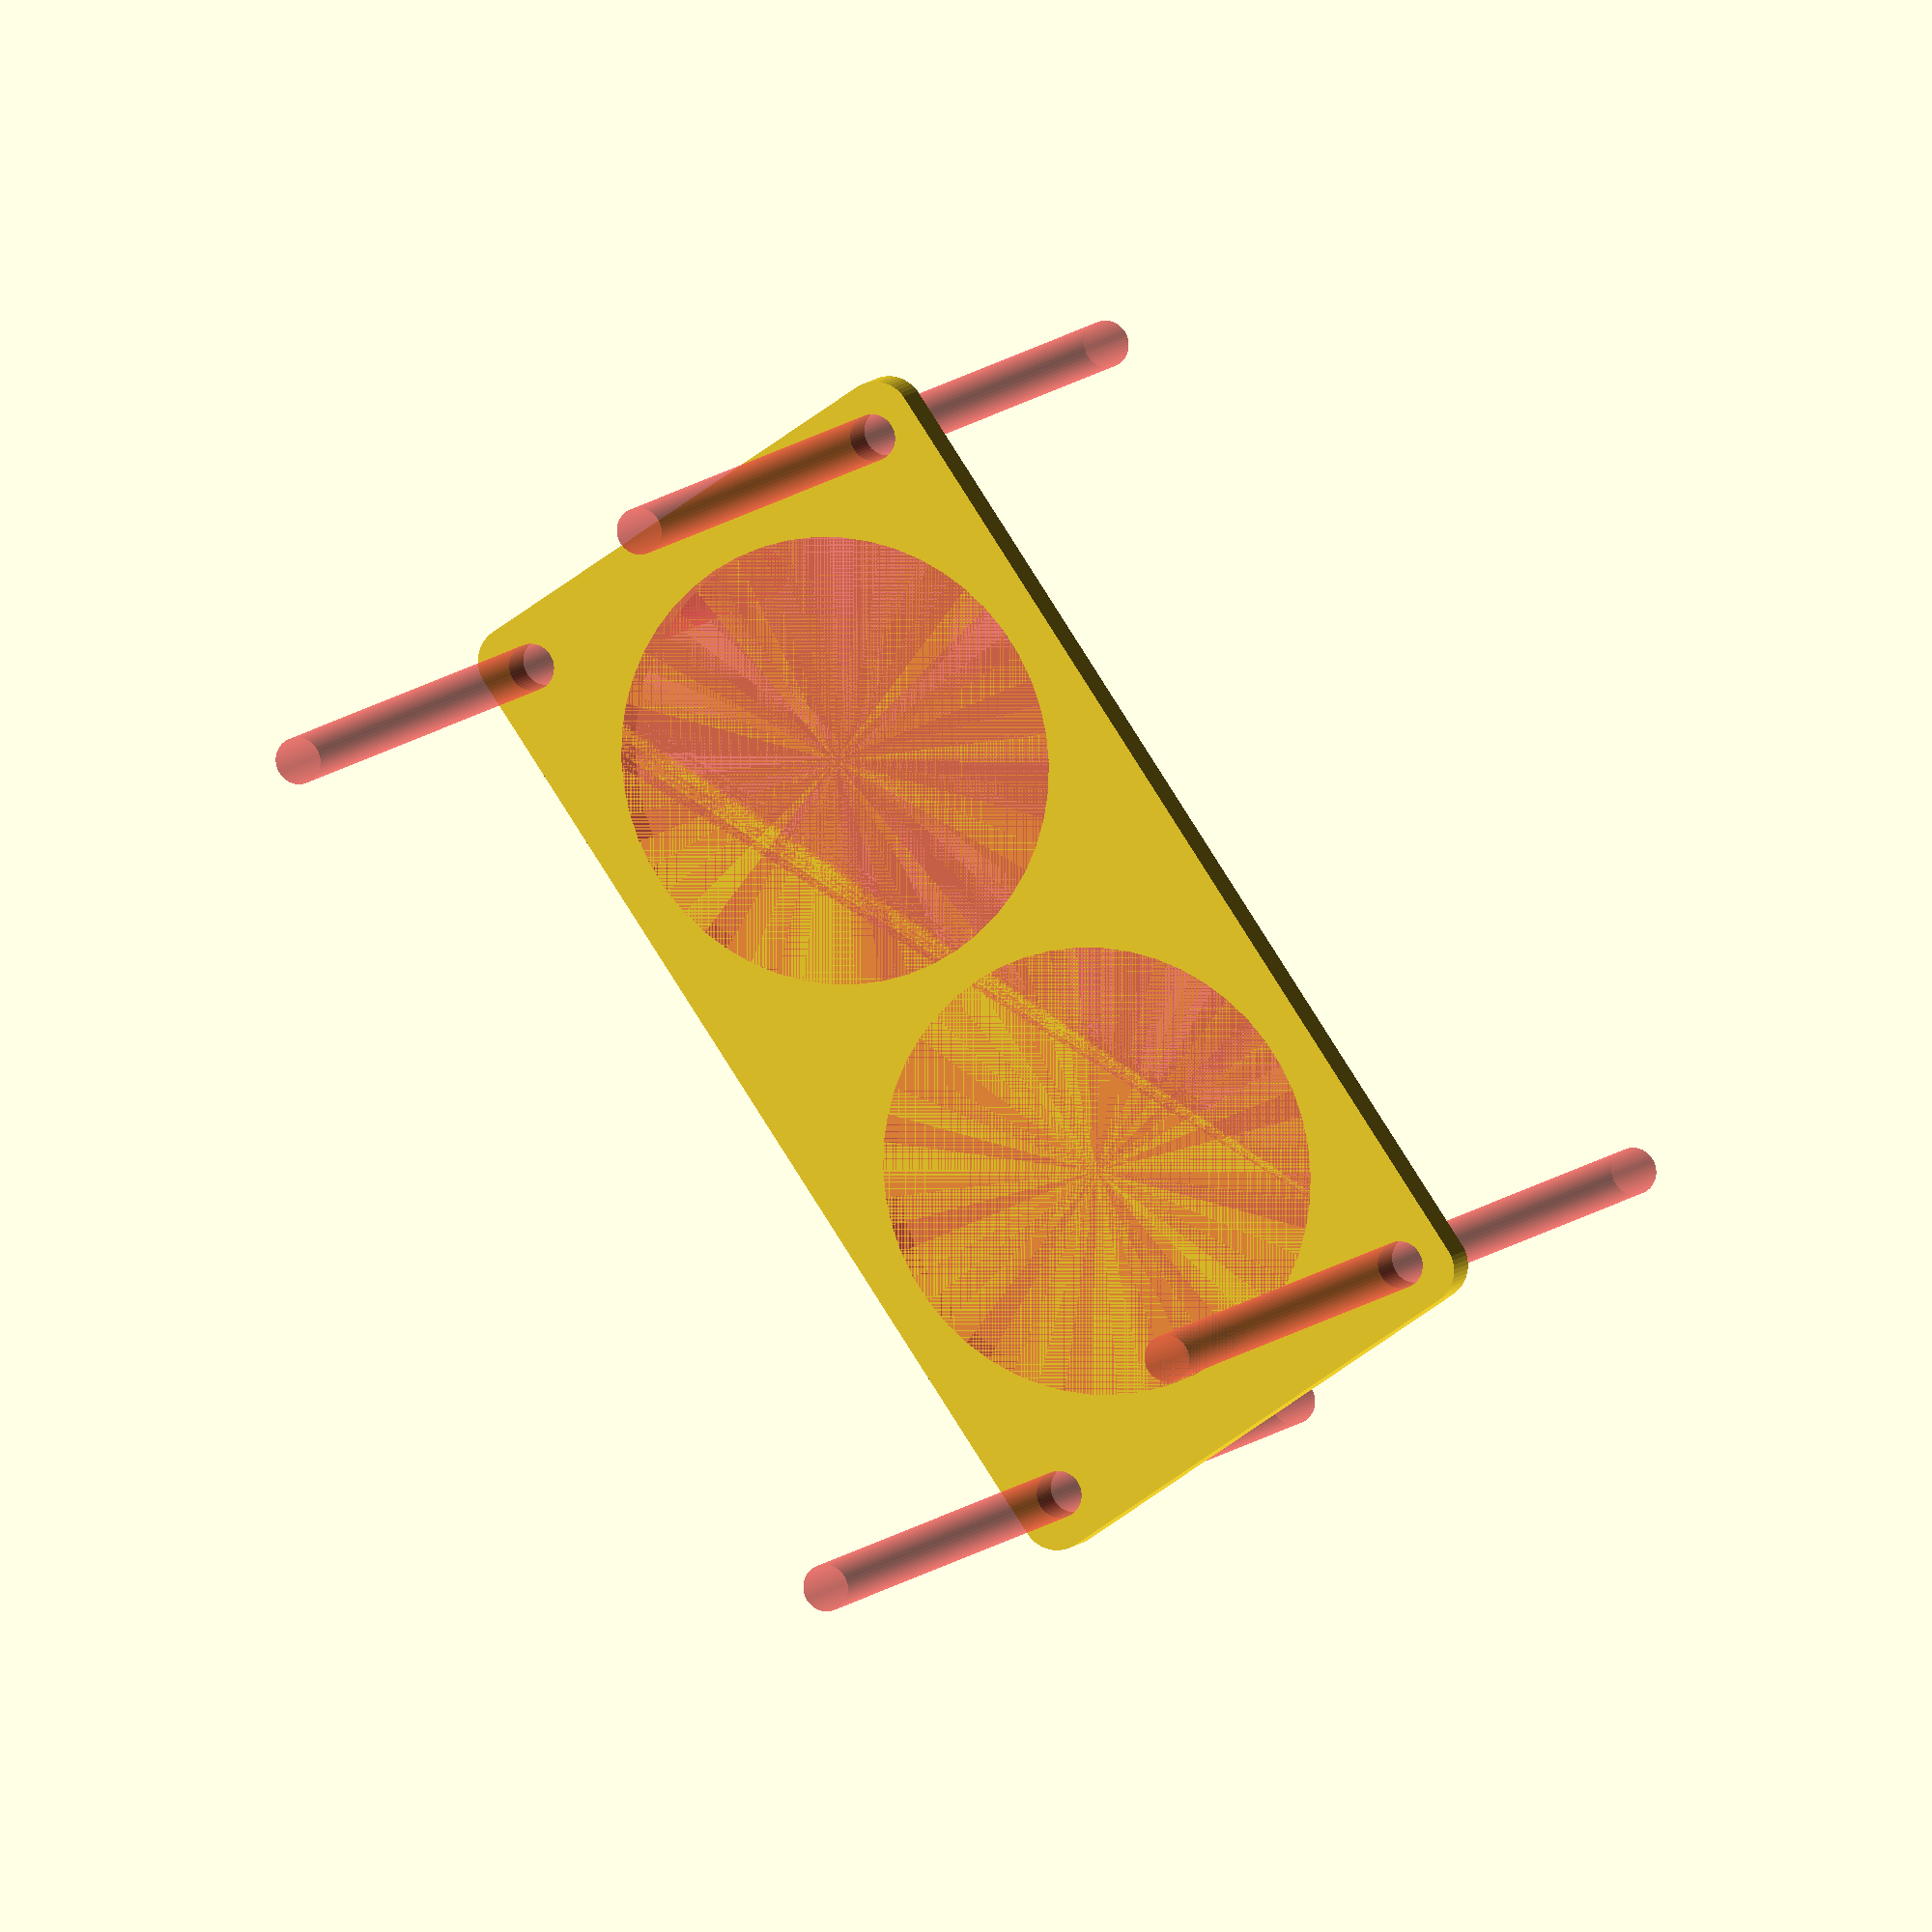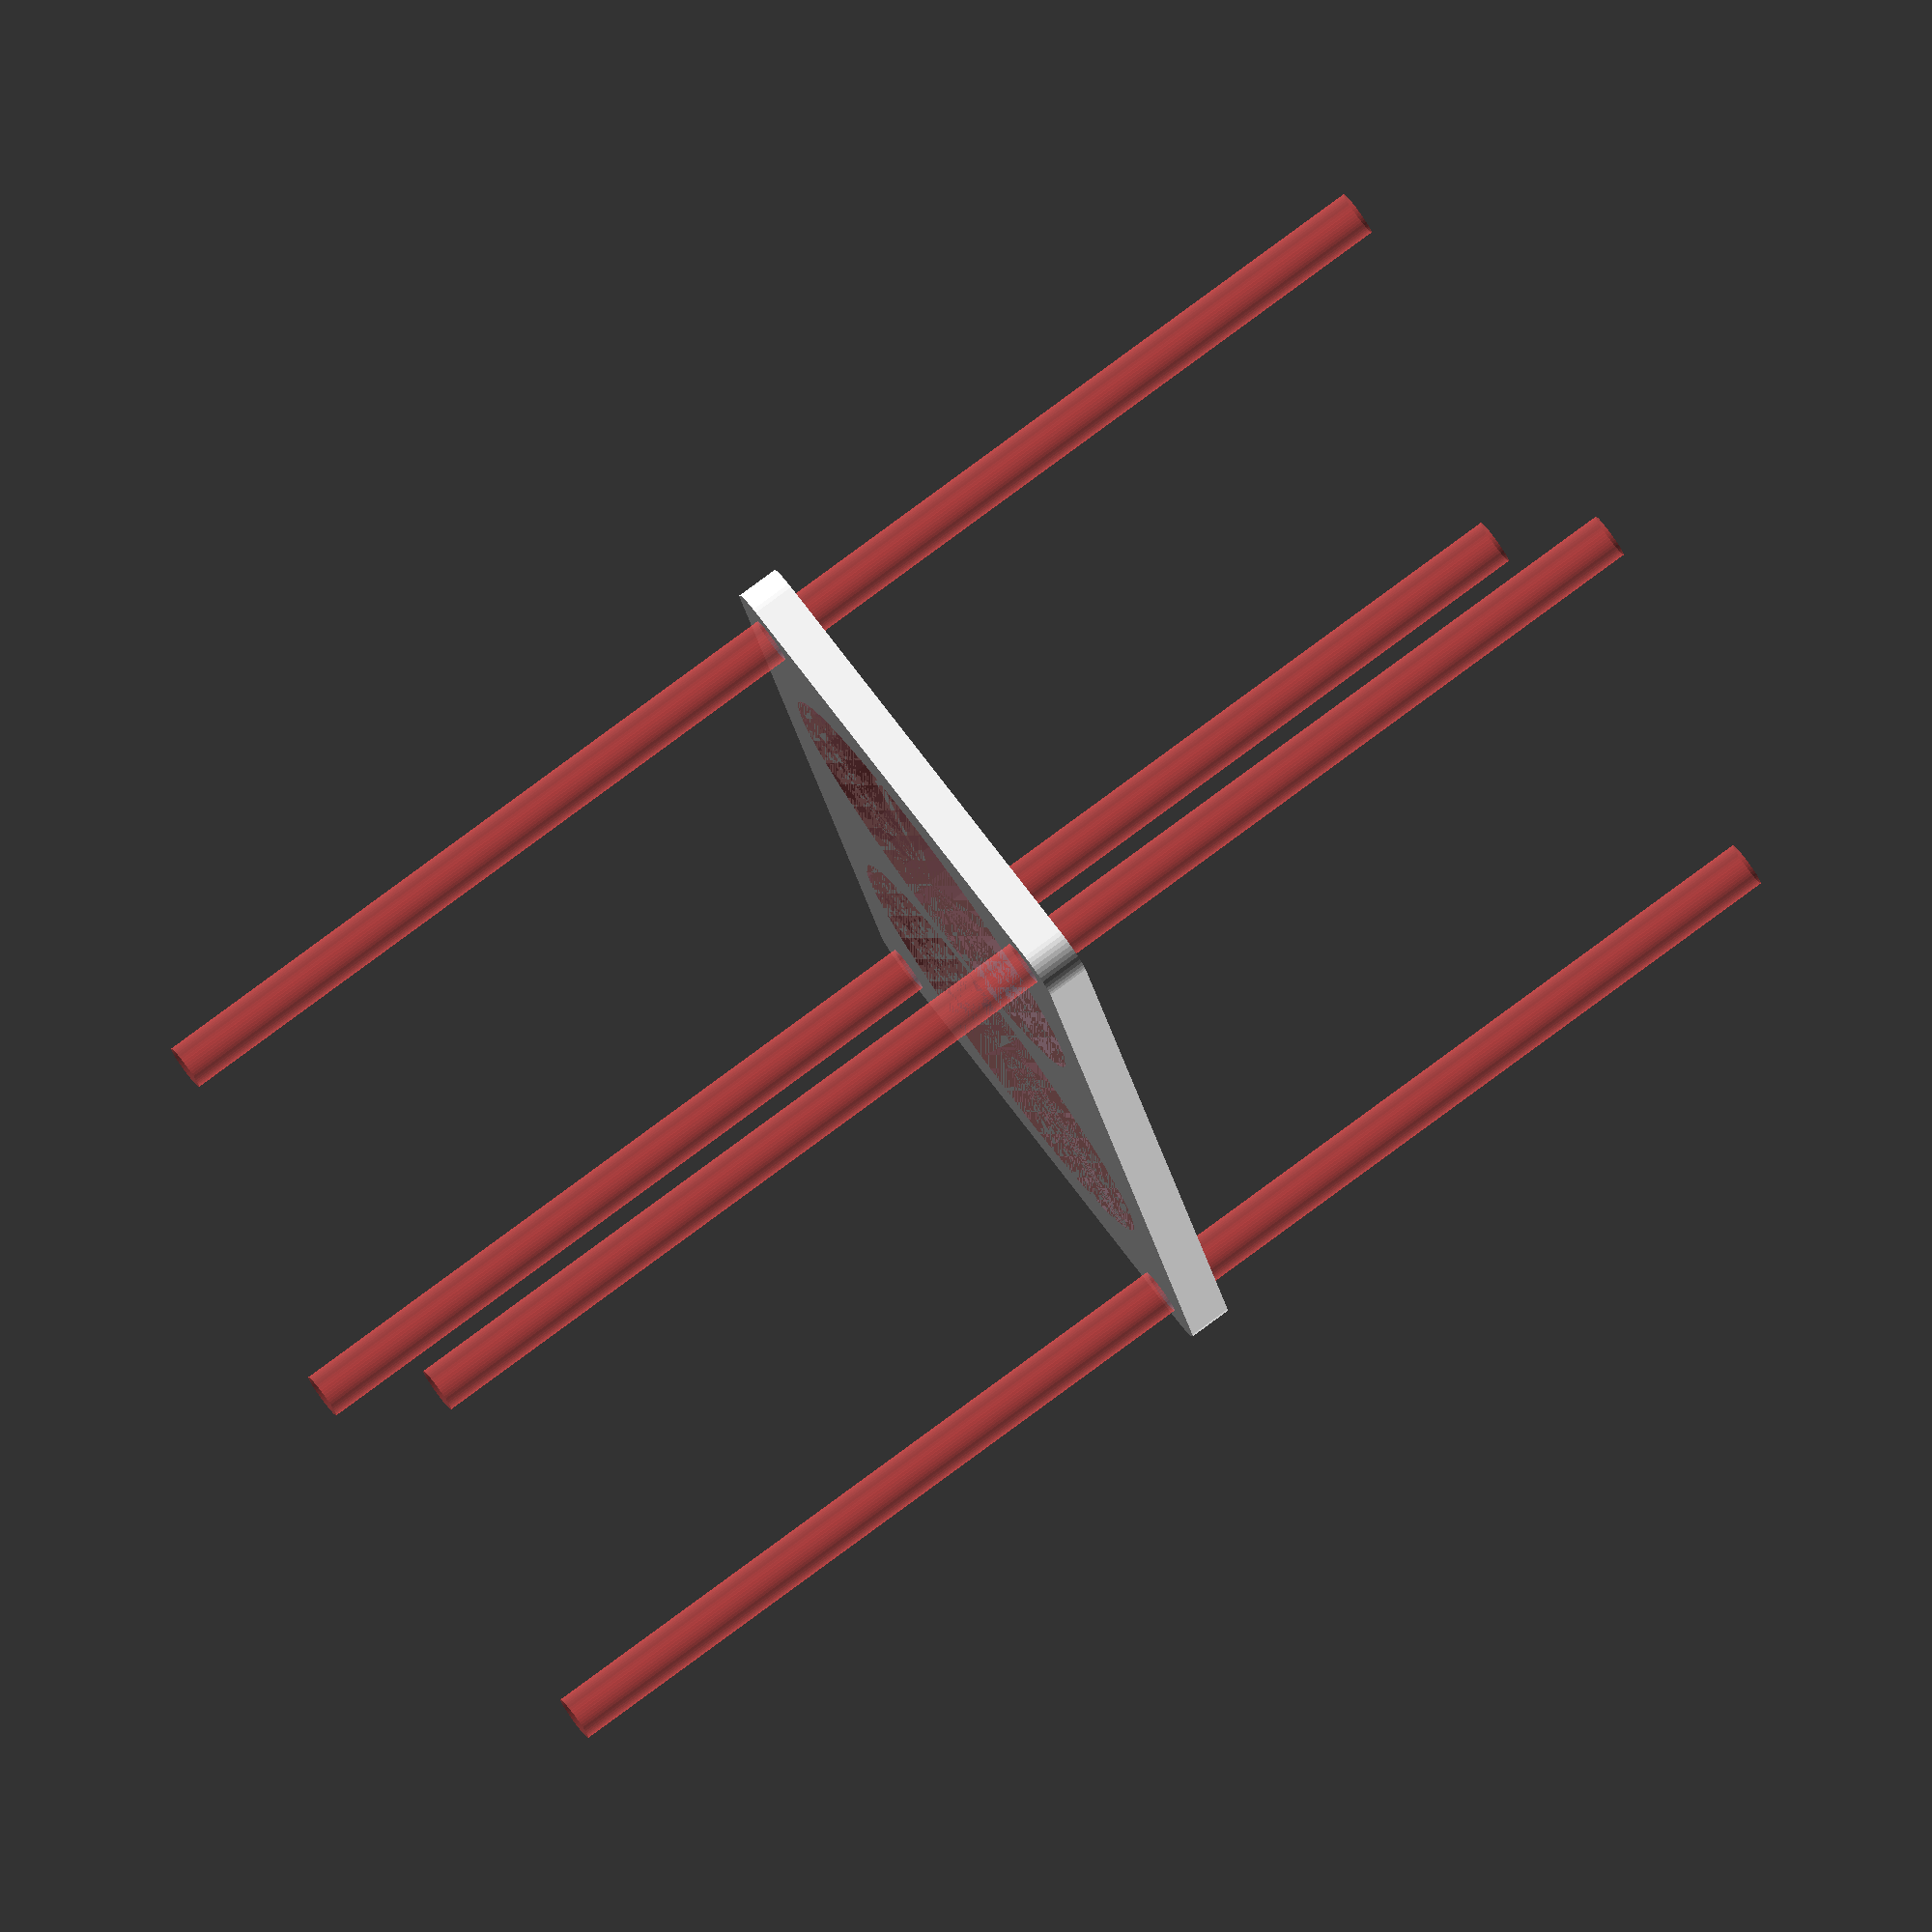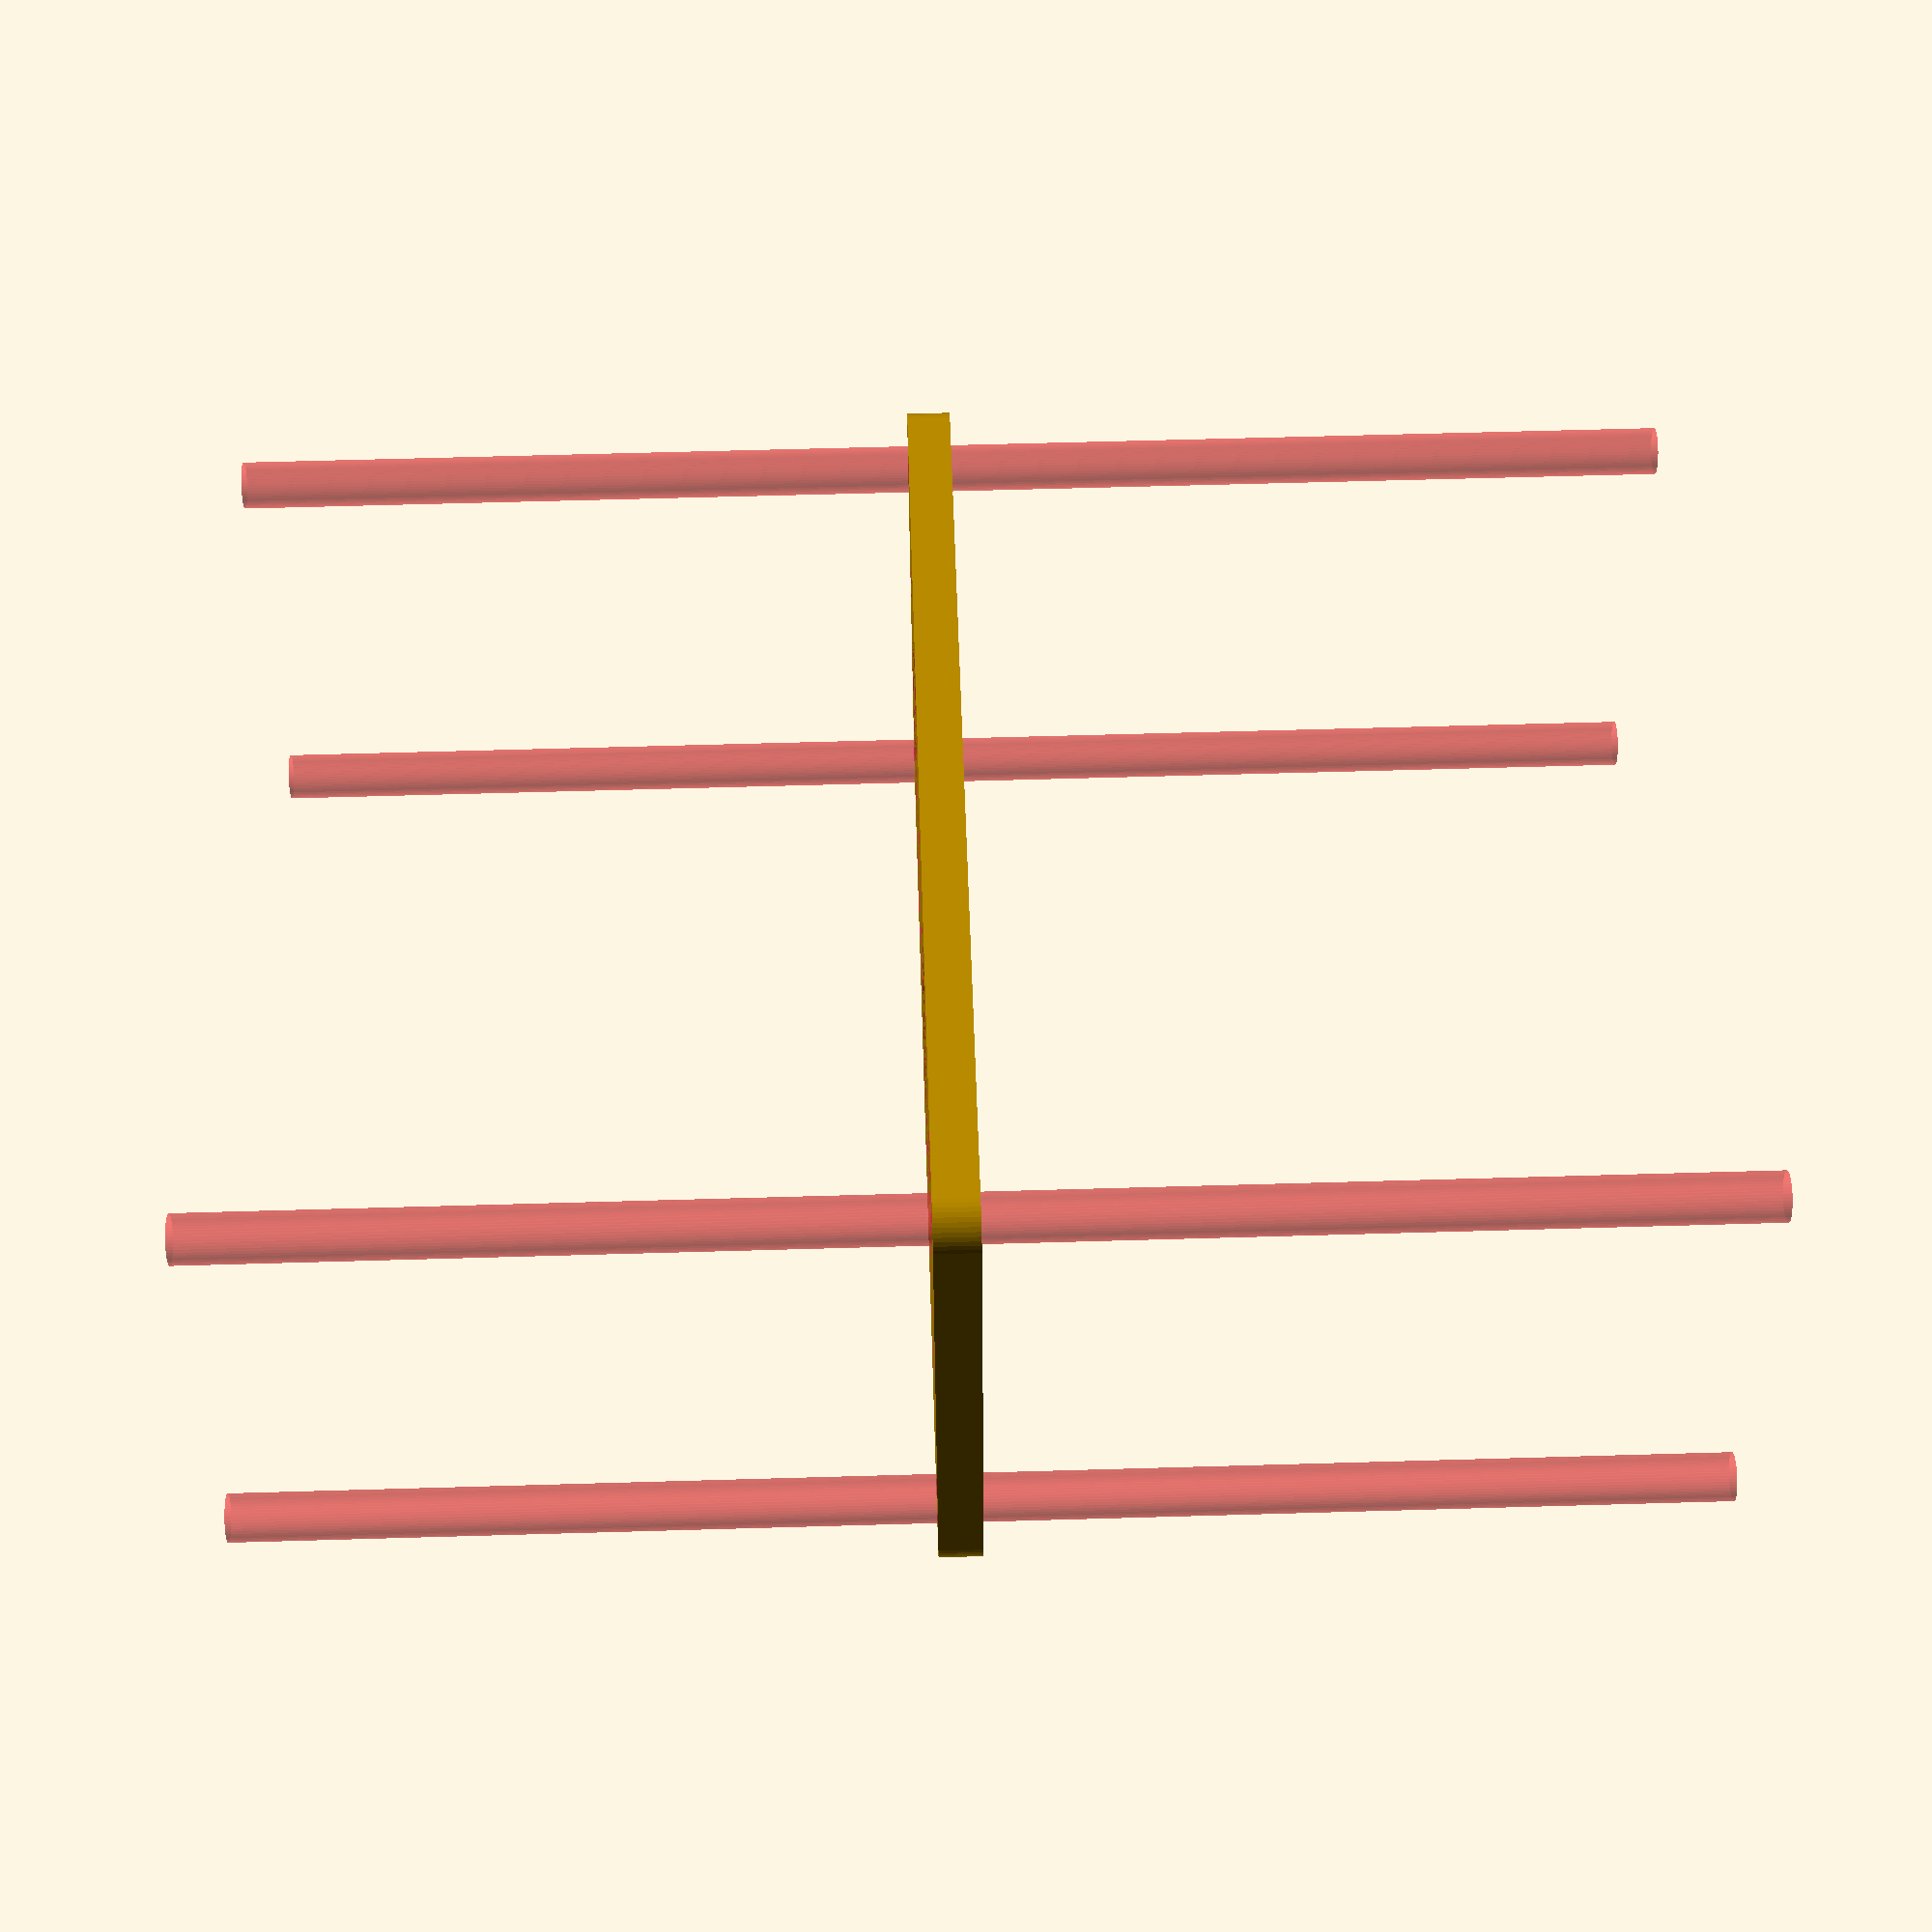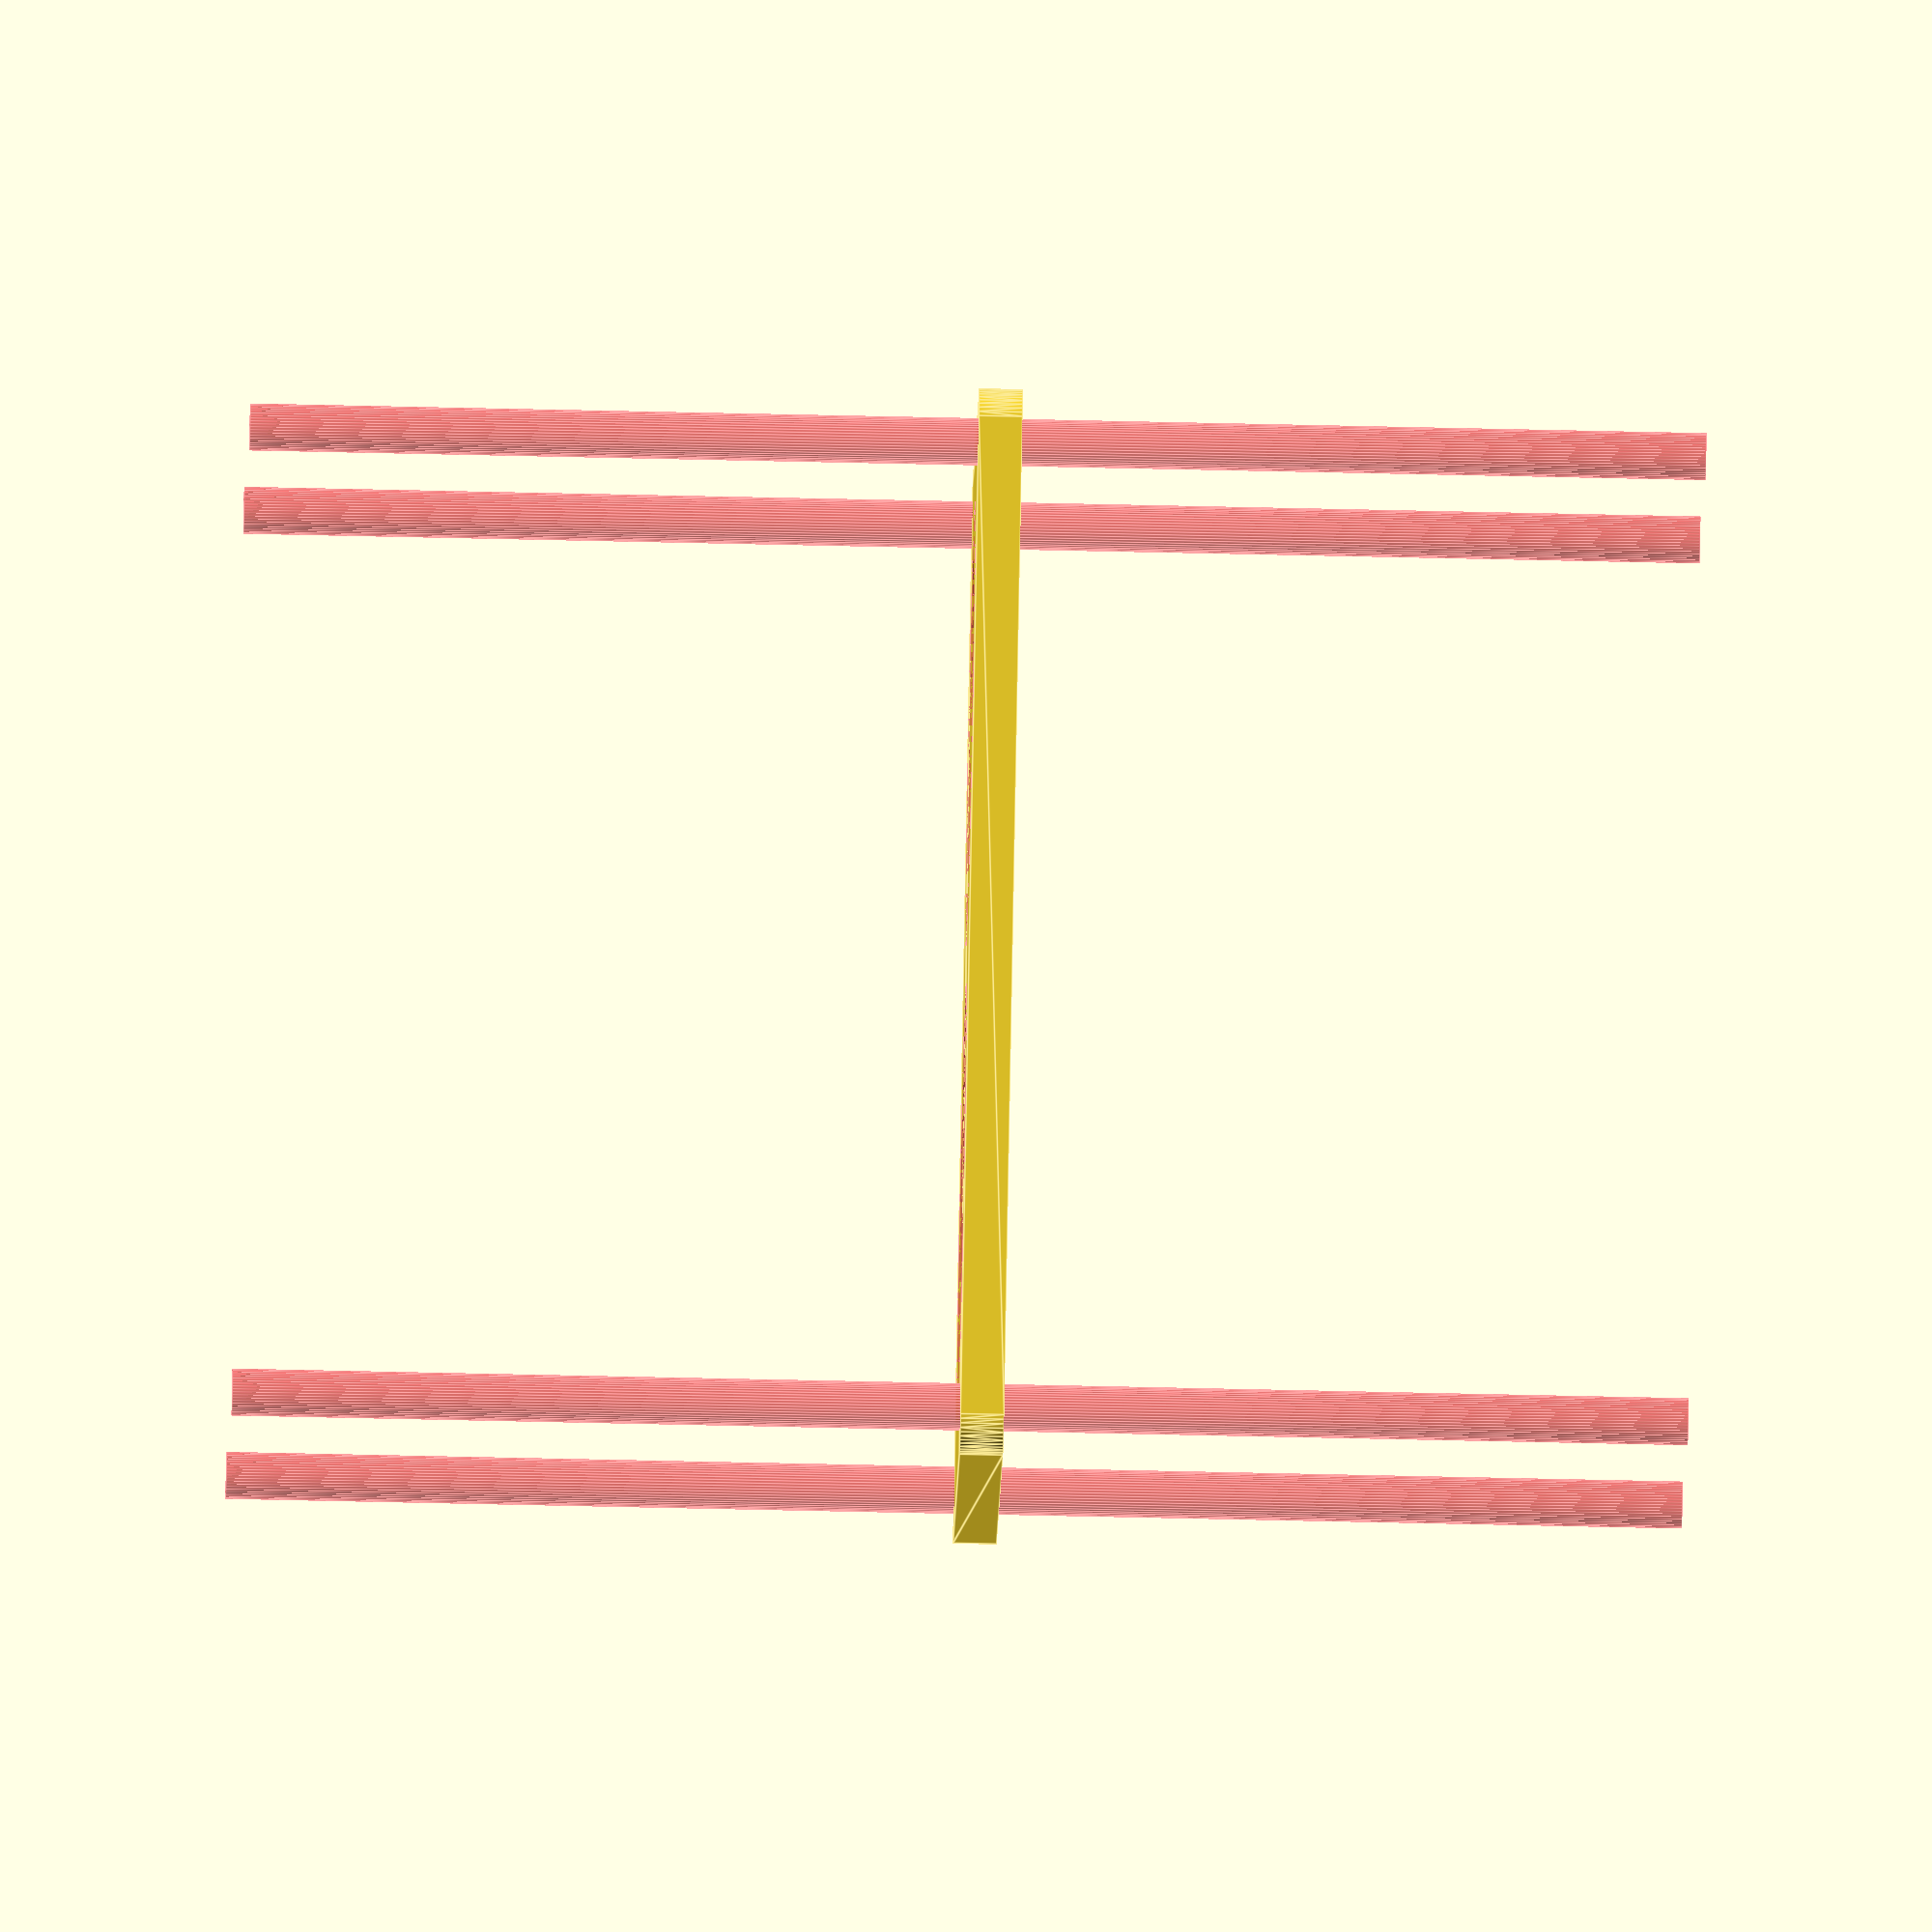
<openscad>
$fn = 50;


difference() {
	union() {
		hull() {
			translate(v = [-69.5000000000, 32.0000000000, 0]) {
				cylinder(h = 6, r = 5);
			}
			translate(v = [69.5000000000, 32.0000000000, 0]) {
				cylinder(h = 6, r = 5);
			}
			translate(v = [-69.5000000000, -32.0000000000, 0]) {
				cylinder(h = 6, r = 5);
			}
			translate(v = [69.5000000000, -32.0000000000, 0]) {
				cylinder(h = 6, r = 5);
			}
		}
	}
	union() {
		#translate(v = [-67.5000000000, -30.0000000000, -100.0000000000]) {
			cylinder(h = 200, r = 3.2500000000);
		}
		#translate(v = [-67.5000000000, 30.0000000000, -100.0000000000]) {
			cylinder(h = 200, r = 3.2500000000);
		}
		#translate(v = [67.5000000000, -30.0000000000, -100.0000000000]) {
			cylinder(h = 200, r = 3.2500000000);
		}
		#translate(v = [67.5000000000, 30.0000000000, -100.0000000000]) {
			cylinder(h = 200, r = 3.2500000000);
		}
		#translate(v = [-33.5000000000, 0, 0]) {
			cylinder(h = 6, r = 31.0000000000);
		}
		#translate(v = [33.5000000000, 0, 0]) {
			cylinder(h = 6, r = 31.0000000000);
		}
	}
}
</openscad>
<views>
elev=172.2 azim=304.5 roll=341.3 proj=o view=solid
elev=278.7 azim=283.6 roll=233.6 proj=o view=wireframe
elev=119.0 azim=347.9 roll=91.7 proj=p view=wireframe
elev=243.9 azim=37.1 roll=271.3 proj=o view=edges
</views>
